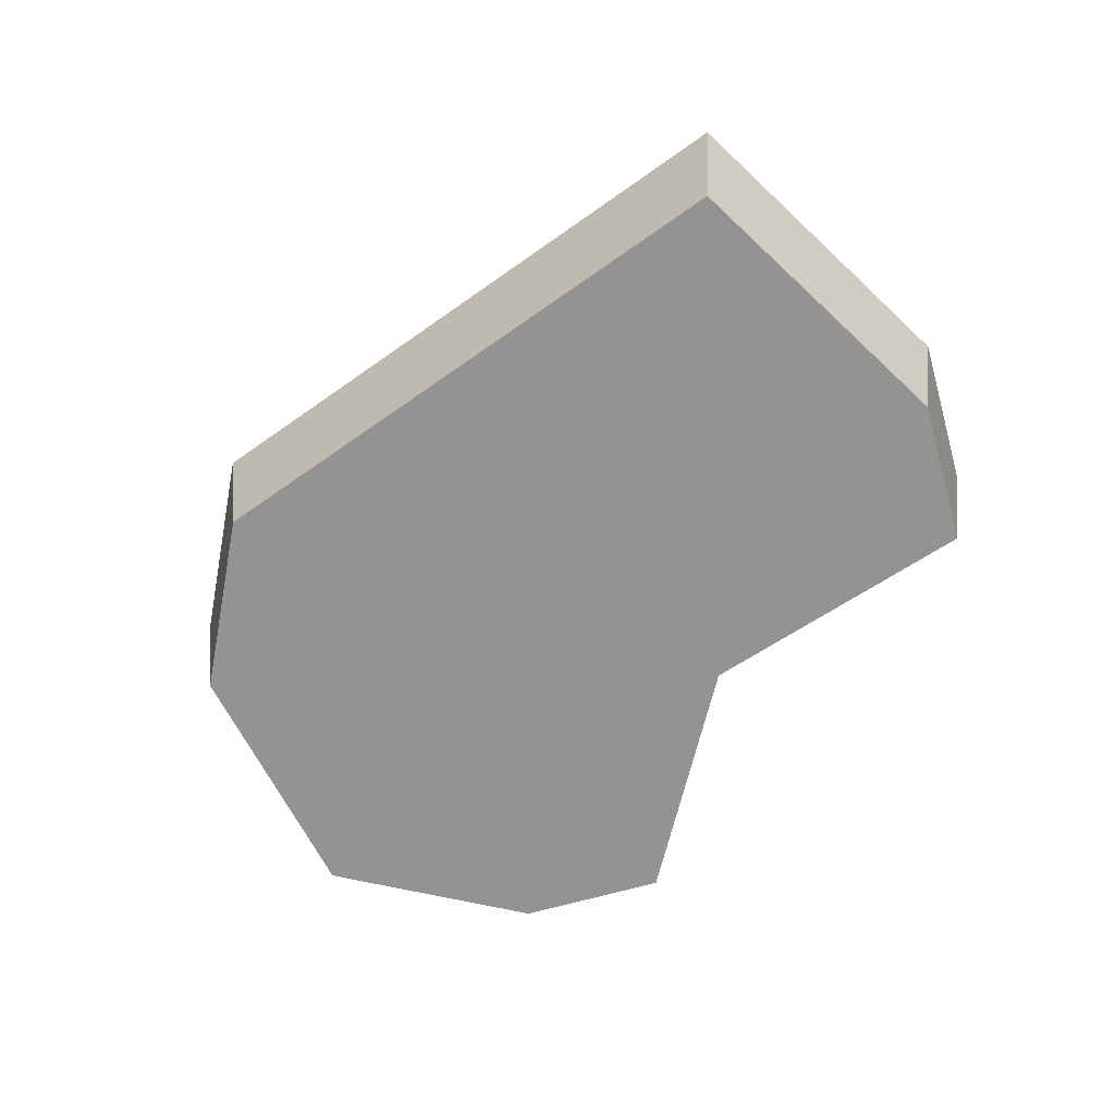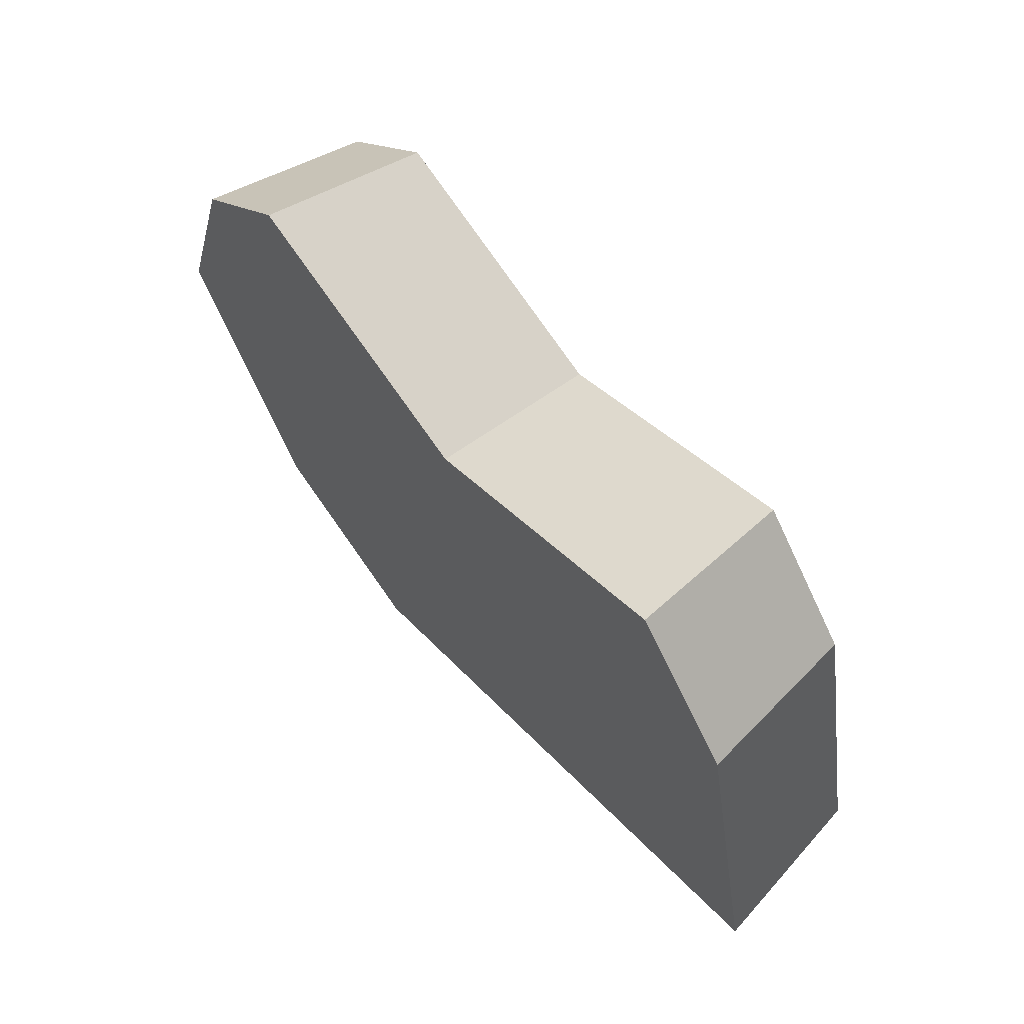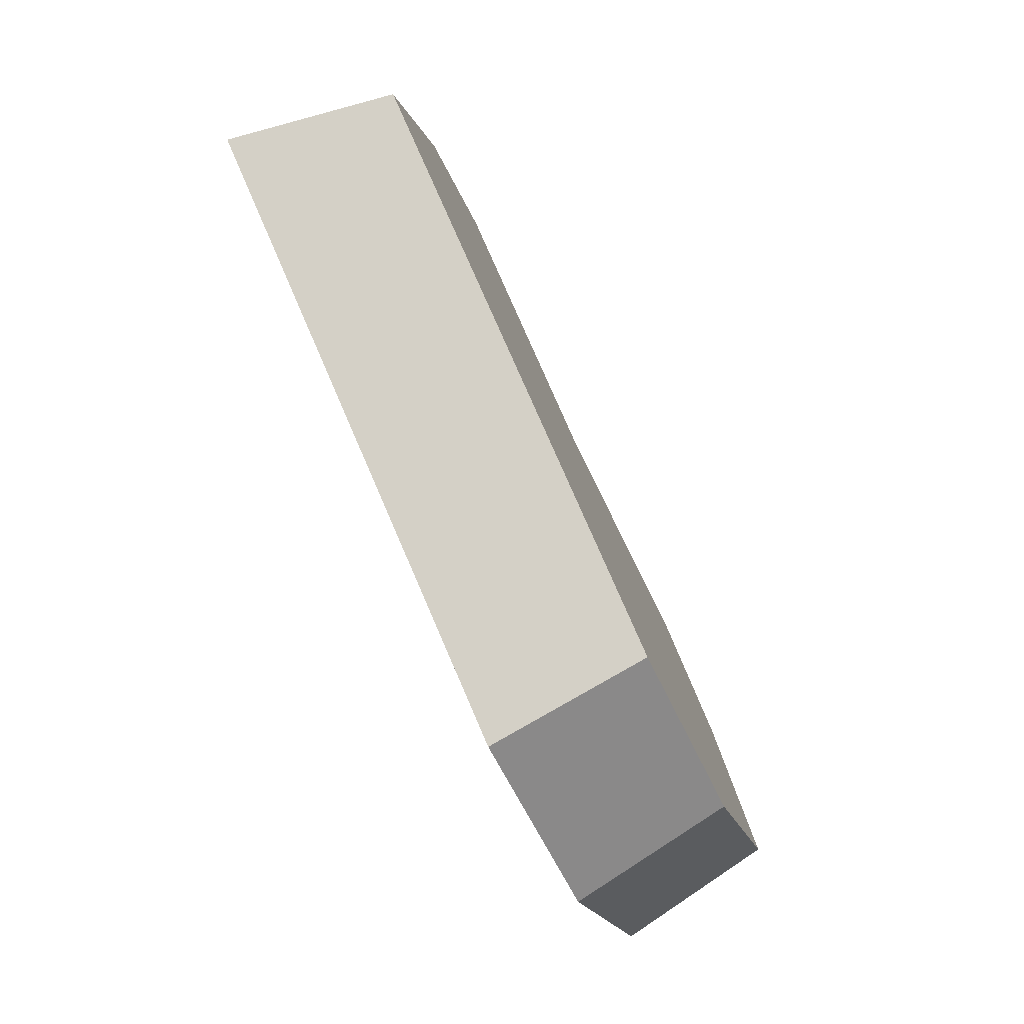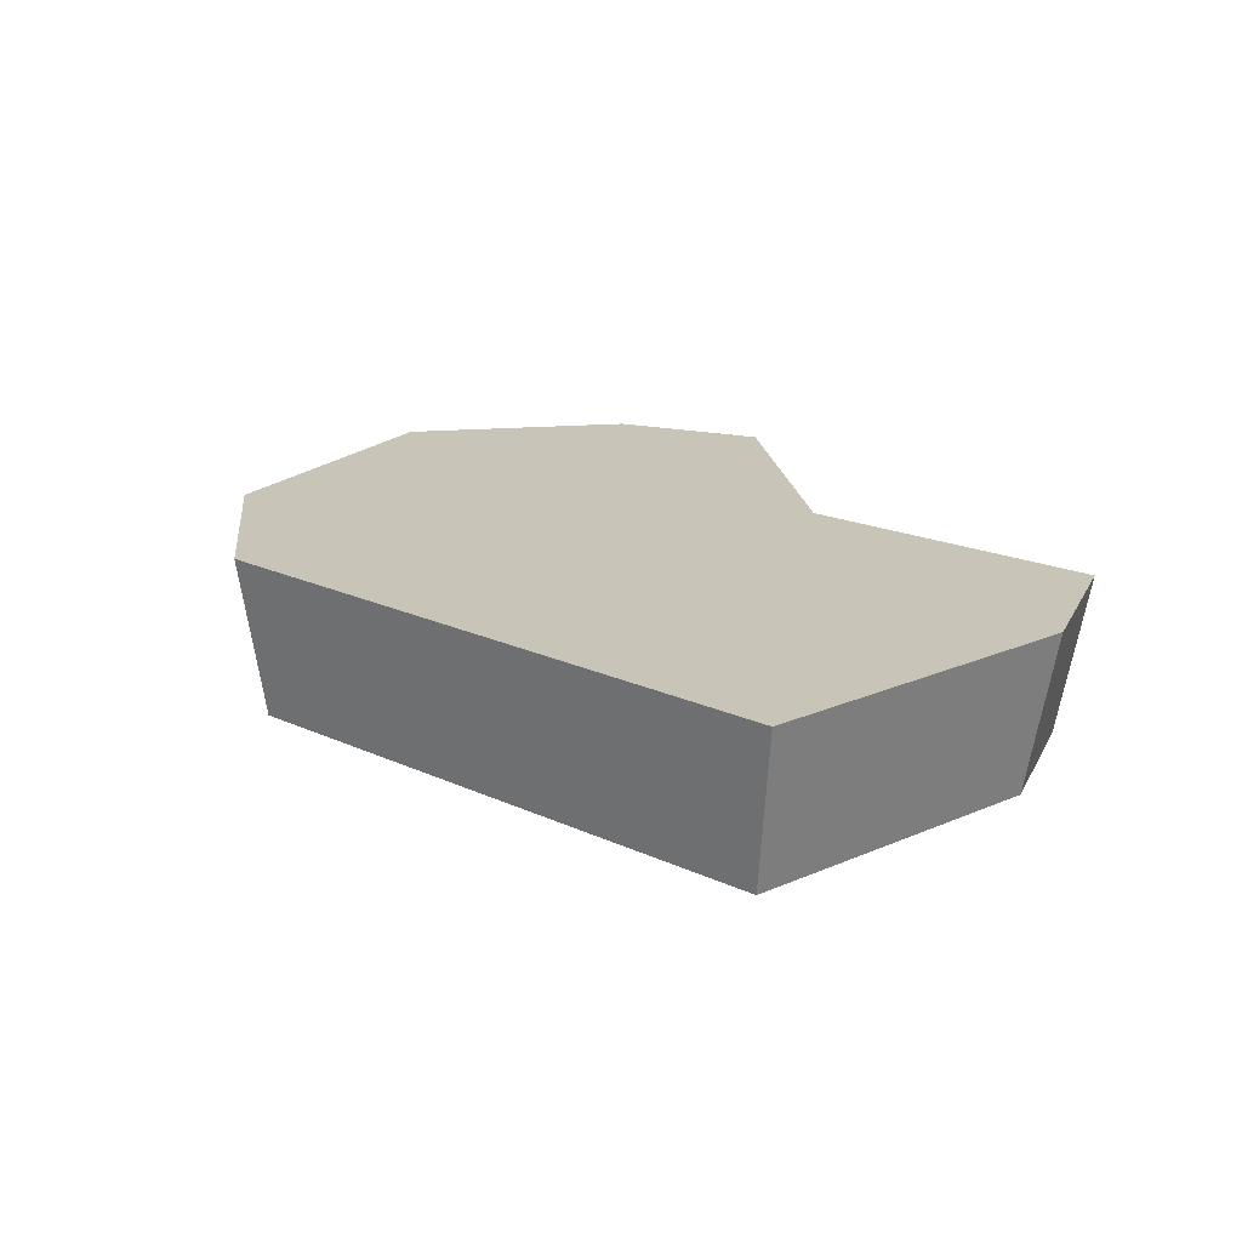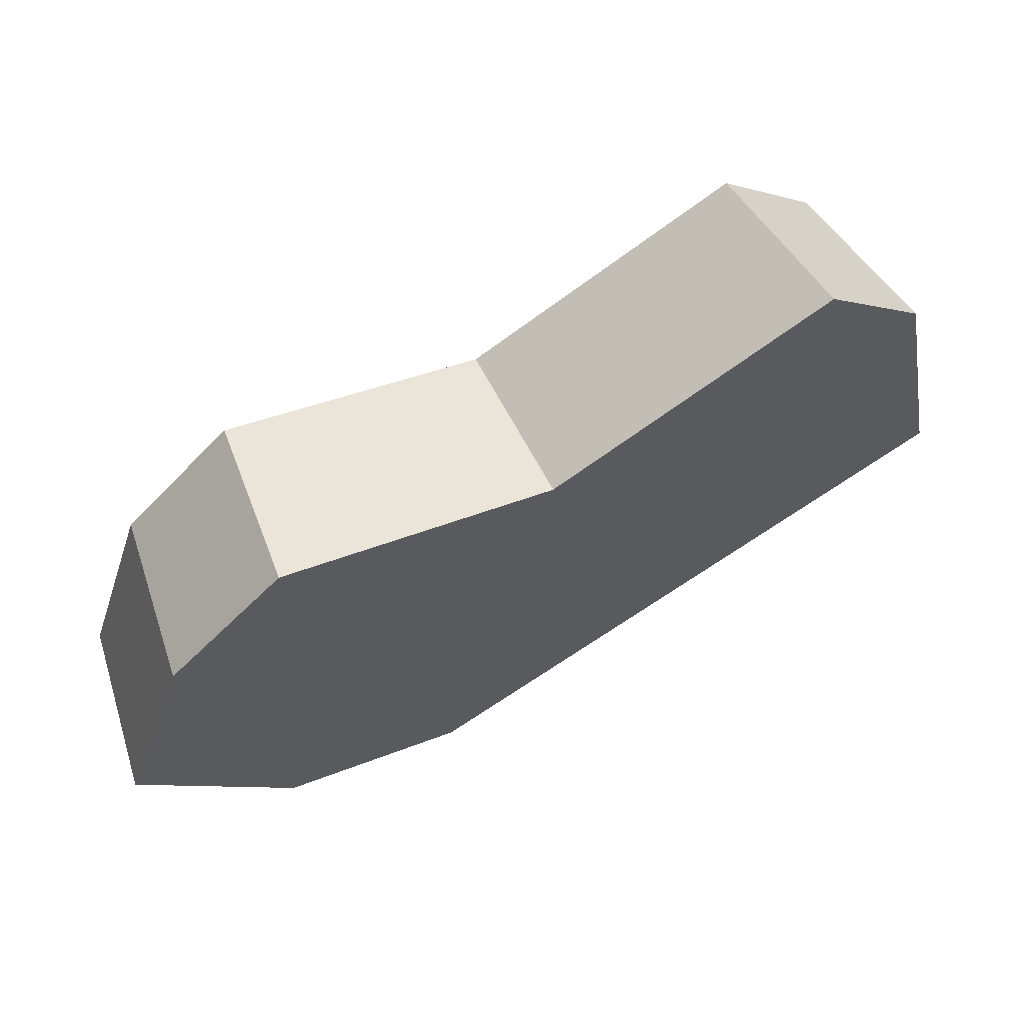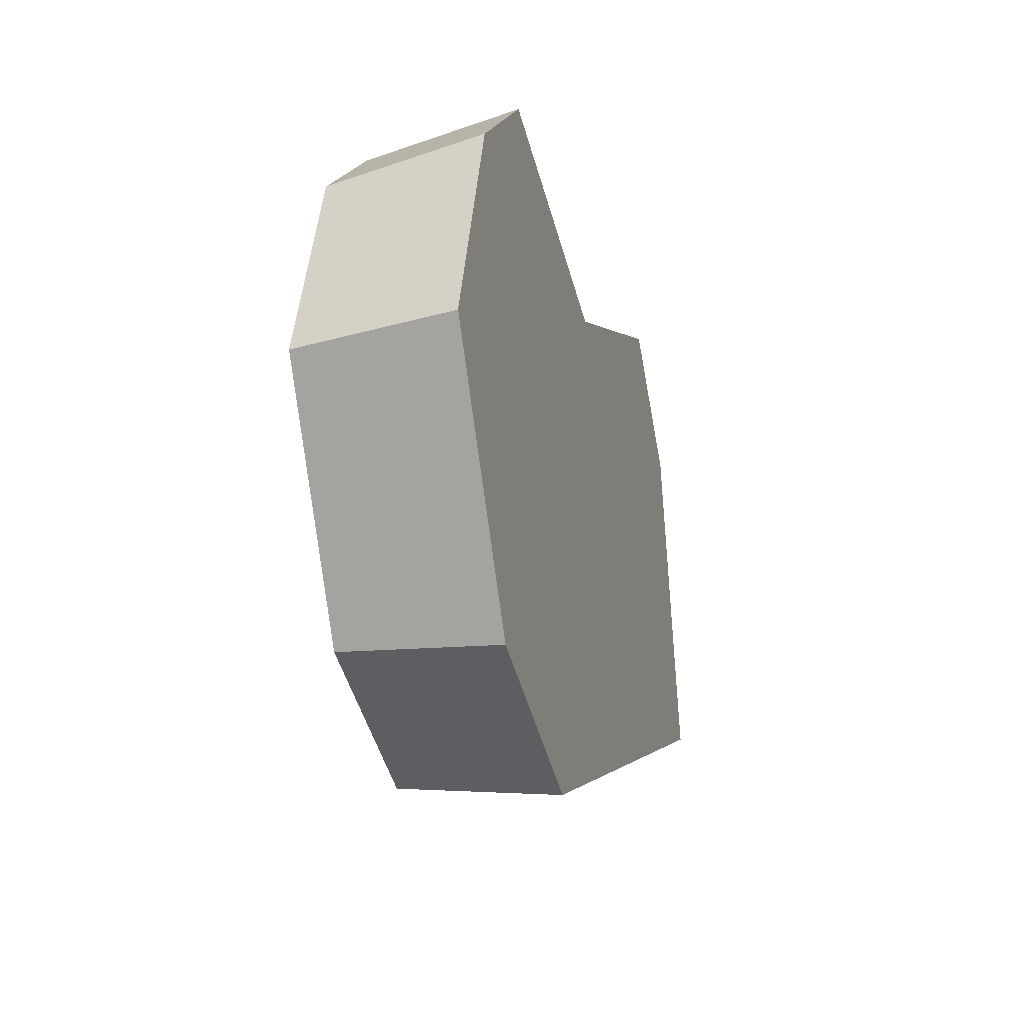
<metadata>
{"format":"obj","ext":"obj","renderer":"f3d","projection":"perspective","resolution":1024,"background":"white","views":[{"elev":-66.8,"azim":-121.4,"up":"+Y"},{"elev":63.7,"azim":-128.0,"up":"+Z"},{"elev":-78.6,"azim":-64.5,"up":"+Z"},{"elev":20.2,"azim":-116.6,"up":"+Y"},{"elev":66.5,"azim":153.0,"up":"+Z"},{"elev":-25.2,"azim":105.4,"up":"+Z"}]}
</metadata>
<code>
g floe-long
v -1.523 0.5315 -0.3279
v -0.9338 0.5315 1.149
v -1.292 0.5315 0.7621
v -0.006717 0.5315 0.7092
v 0.3948 0.5315 -1.149
v 1.032 0.5315 -0.9102
v 1.523 0.5315 -0.1096
v 0.8865 0.5315 0.9971
v 1.272 0.5315 0.6413
v -0.006286 -9.02e-08 0.6637
v 0.8295 -2.572e-07 0.933
v 1.19 -3.314e-07 0.6001
v 1.425 -2.429e-07 -0.1026
v 0.3695 7.22e-08 -1.075
v 0.9657 -9.683e-08 -0.8517
v -1.425 2.846e-07 -0.3068
v -1.209 1.504e-07 0.7131
v -0.8737 -7.22e-08 1.075
v -0.9338 0.5315 1.149
v -0.006717 0.5315 0.7092
v -0.006286 -9.02e-08 0.6637
v -0.8737 -7.22e-08 1.075
v 1.272 0.5315 0.6413
v 1.523 0.5315 -0.1096
v 1.425 -2.429e-07 -0.1026
v 1.19 -3.314e-07 0.6001
v 0.3948 0.5315 -1.149
v -1.523 0.5315 -0.3279
v -1.425 2.846e-07 -0.3068
v 0.3695 7.22e-08 -1.075
v -1.292 0.5315 0.7621
v -0.9338 0.5315 1.149
v -0.8737 -7.22e-08 1.075
v -1.209 1.504e-07 0.7131
v 0.8865 0.5315 0.9971
v 1.272 0.5315 0.6413
v 1.19 -3.314e-07 0.6001
v 0.8295 -2.572e-07 0.933
v 1.032 0.5315 -0.9102
v 0.3948 0.5315 -1.149
v 0.3695 7.22e-08 -1.075
v 0.9657 -9.683e-08 -0.8517
v -1.523 0.5315 -0.3279
v -1.292 0.5315 0.7621
v -1.209 1.504e-07 0.7131
v -1.425 2.846e-07 -0.3068
v -0.006717 0.5315 0.7092
v 0.8865 0.5315 0.9971
v 0.8295 -2.572e-07 0.933
v -0.006286 -9.02e-08 0.6637
v 1.523 0.5315 -0.1096
v 1.032 0.5315 -0.9102
v 0.9657 -9.683e-08 -0.8517
v 1.425 -2.429e-07 -0.1026
g floe-long_0
f 3 2 1
f 2 4 1
f 1 4 5
f 5 4 6
f 4 7 6
f 4 8 7
f 8 9 7
f 12 11 10
f 13 12 10
f 13 10 14
f 15 13 14
f 14 10 16
f 16 10 17
f 10 18 17
g floe-long_1
f 21 20 19
f 22 21 19
f 25 24 23
f 26 25 23
f 29 28 27
f 30 29 27
f 33 32 31
f 34 33 31
f 37 36 35
f 38 37 35
f 41 40 39
f 42 41 39
f 45 44 43
f 46 45 43
f 49 48 47
f 50 49 47
f 53 52 51
f 54 53 51

</code>
